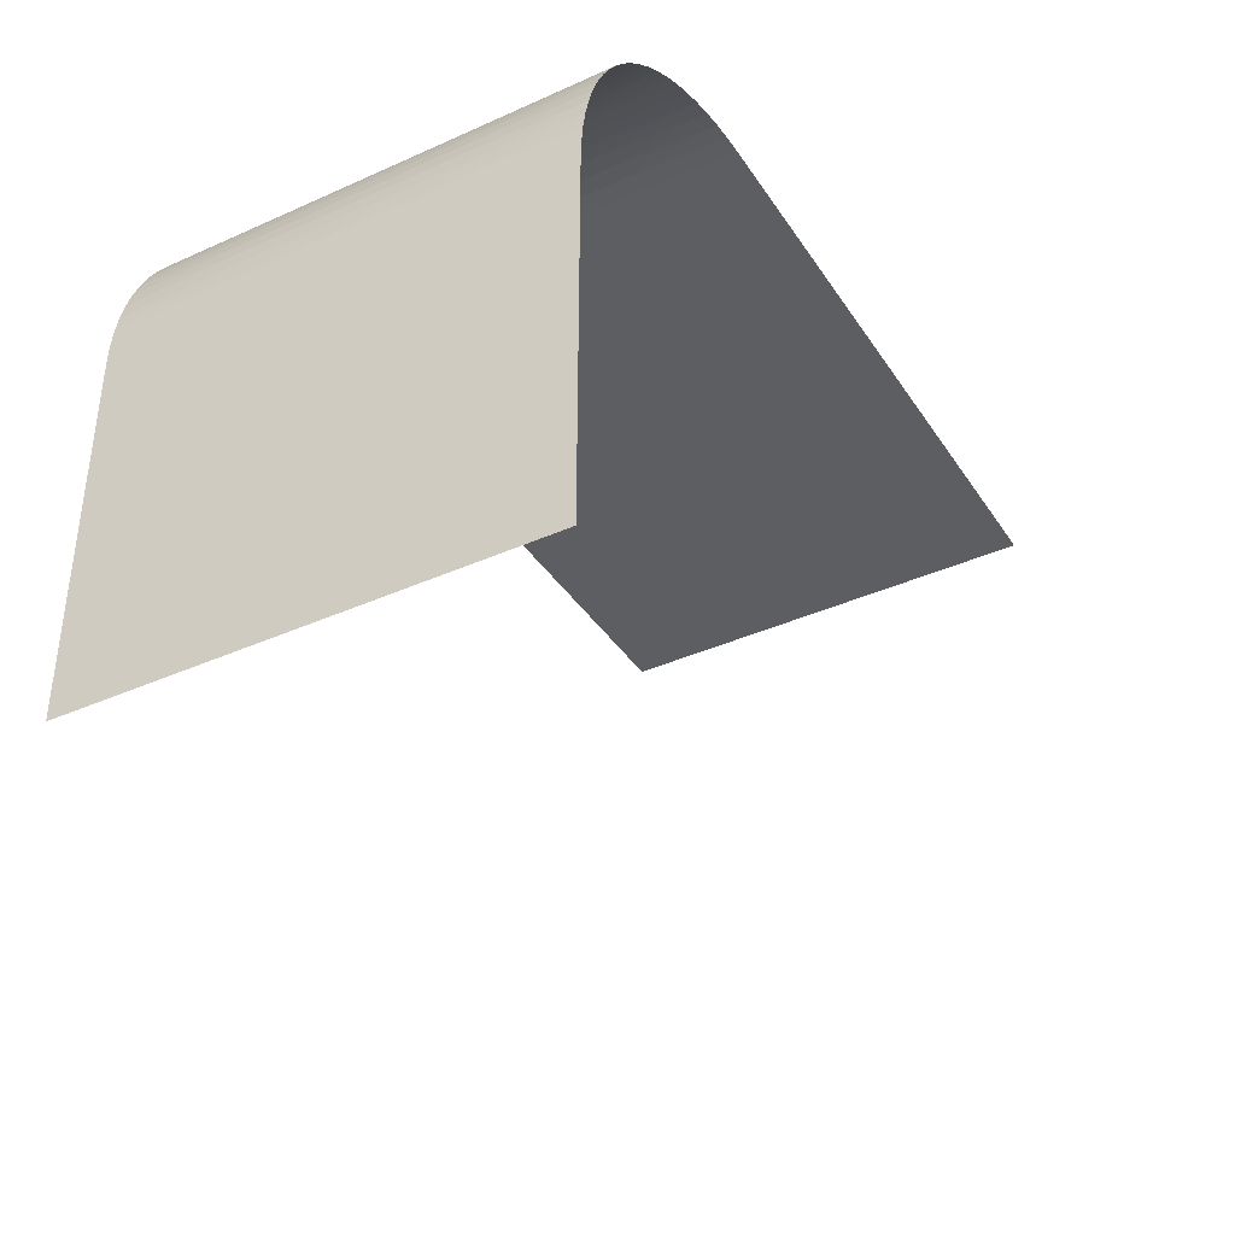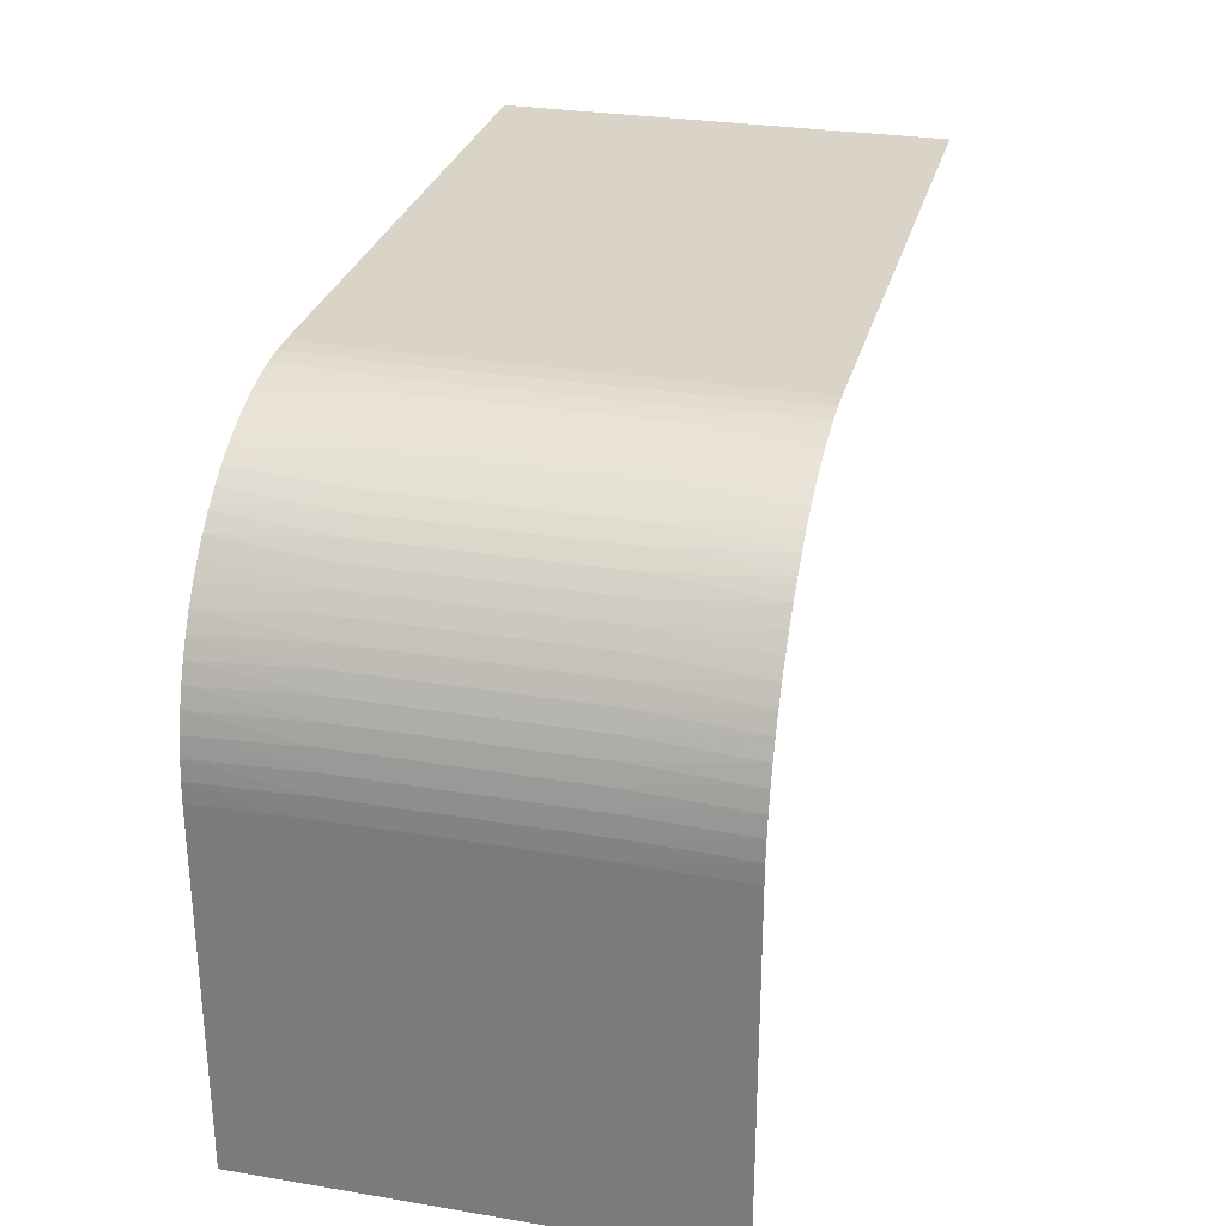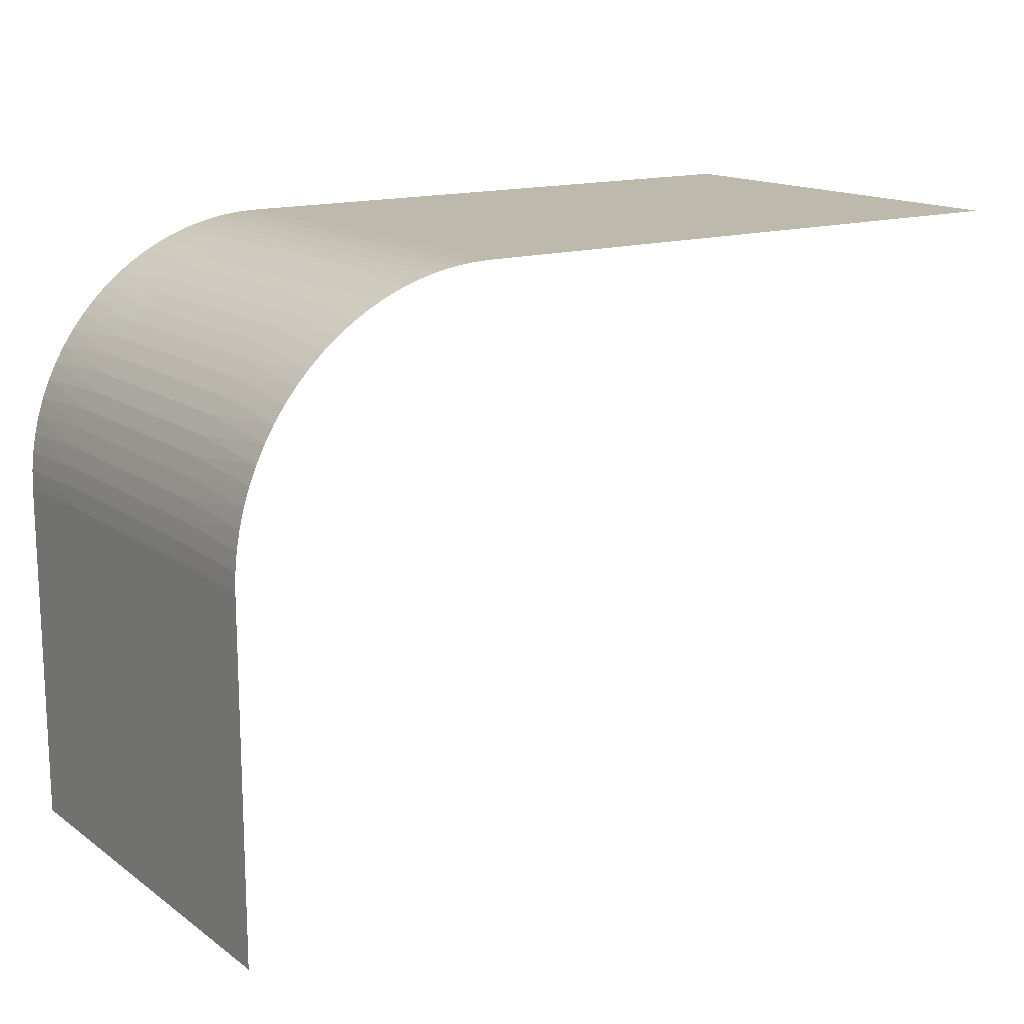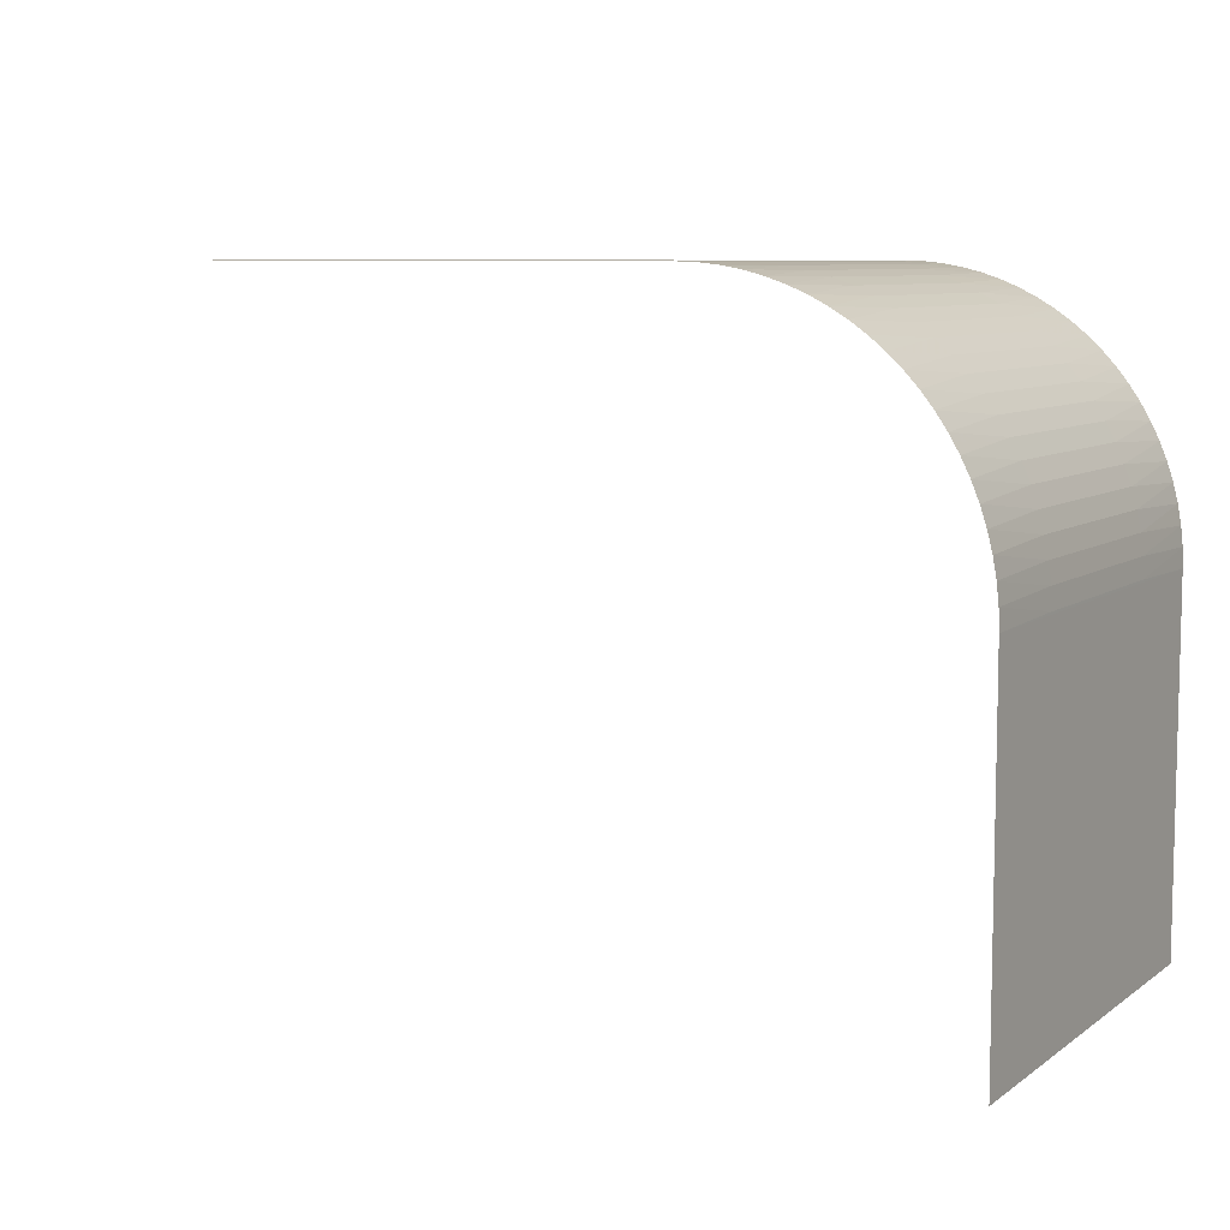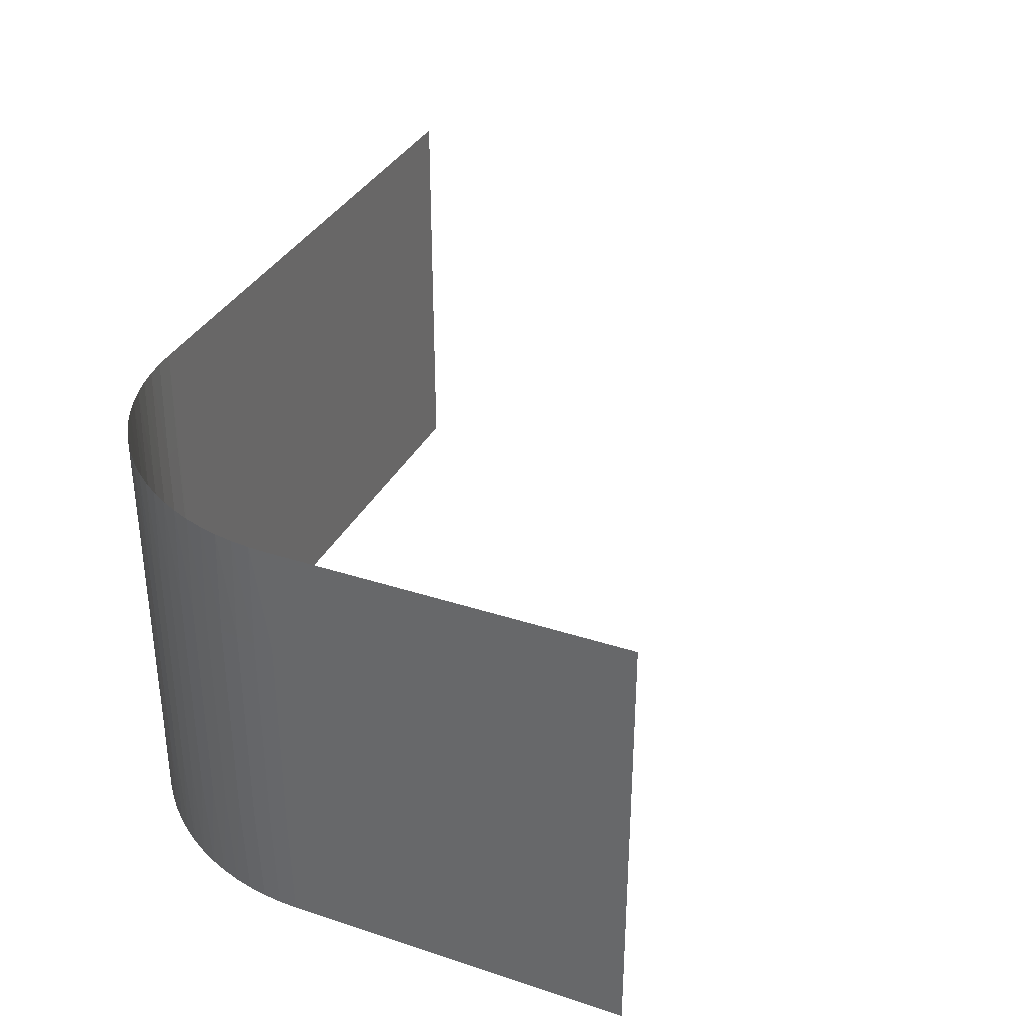
<metadata>
{"format":"obj","ext":"obj","renderer":"f3d","projection":"perspective","resolution":1024,"background":"white","views":[{"elev":-38.0,"azim":119.7,"up":"+Z"},{"elev":28.8,"azim":104.0,"up":"+Z"},{"elev":15.1,"azim":145.2,"up":"+Z"},{"elev":8.0,"azim":29.4,"up":"+Z"},{"elev":34.4,"azim":113.8,"up":"+Y"}]}
</metadata>
<code>
g MeshBody1
v 50 25 20
v 49.96 25 21.07
v 49.85 25 22.13
v 49.66 25 23.19
v 49.39 25 24.23
v 49.05 25 25.24
v 48.64 25 26.23
v 48.17 25 27.19
v 47.62 25 28.11
v 47.01 25 28.99
v 46.34 25 29.82
v 45.61 25 30.61
v 44.82 25 31.34
v 43.99 25 32.01
v 43.11 25 32.62
v 42.19 25 33.17
v 41.23 25 33.64
v 40.24 25 34.05
v 39.23 25 34.39
v 38.19 25 34.66
v 37.13 25 34.85
v 36.07 25 34.96
v 35 25 35
v 35 18.75 35
v 35 12.5 35
v 35 6.25 35
v 35 0 35
v 36.07 0 34.96
v 37.13 0 34.85
v 38.19 0 34.66
v 39.23 0 34.39
v 40.24 0 34.05
v 41.23 0 33.64
v 42.19 0 33.17
v 43.11 0 32.62
v 43.99 0 32.01
v 44.82 0 31.34
v 45.61 0 30.61
v 46.34 0 29.82
v 47.01 0 28.99
v 47.62 0 28.11
v 48.17 0 27.19
v 48.64 0 26.23
v 49.05 0 25.24
v 49.39 0 24.23
v 49.66 0 23.19
v 49.85 0 22.13
v 49.96 0 21.07
v 50 0 20
v 50 6.25 20
v 50 12.5 20
v 50 18.75 20
v 50 18.75 20.14
v 50 12.5 20.14
v 50 6.25 20.14
v 49.95 18.75 21.25
v 49.95 12.5 21.25
v 49.95 6.25 21.25
v 49.82 18.75 22.35
v 49.82 12.5 22.35
v 49.82 6.25 22.35
v 49.6 18.75 23.43
v 49.6 12.5 23.43
v 49.6 6.25 23.43
v 49.31 18.75 24.5
v 49.31 12.5 24.5
v 49.31 6.25 24.5
v 48.94 18.75 25.55
v 48.94 12.5 25.55
v 48.94 6.25 25.55
v 48.49 18.75 26.56
v 48.49 12.5 26.56
v 48.49 6.25 26.56
v 47.97 18.75 27.54
v 47.97 12.5 27.54
v 47.97 6.25 27.54
v 47.37 18.75 28.48
v 47.37 12.5 28.48
v 47.37 6.25 28.48
v 46.72 18.75 29.37
v 46.72 12.5 29.37
v 46.72 6.25 29.37
v 45.99 18.75 30.21
v 45.99 12.5 30.21
v 45.99 6.25 30.21
v 45.21 18.75 30.99
v 45.21 12.5 30.99
v 45.21 6.25 30.99
v 44.37 18.75 31.72
v 44.37 12.5 31.72
v 44.37 6.25 31.72
v 43.48 18.75 32.37
v 43.48 12.5 32.37
v 43.48 6.25 32.37
v 42.54 18.75 32.97
v 42.54 12.5 32.97
v 42.54 6.25 32.97
v 41.56 18.75 33.49
v 41.56 12.5 33.49
v 41.56 6.25 33.49
v 40.55 18.75 33.94
v 40.55 12.5 33.94
v 40.55 6.25 33.94
v 39.5 18.75 34.31
v 39.5 12.5 34.31
v 39.5 6.25 34.31
v 38.43 18.75 34.6
v 38.43 12.5 34.6
v 38.43 6.25 34.6
v 37.35 18.75 34.82
v 37.35 12.5 34.82
v 37.35 6.25 34.82
v 36.25 18.75 34.95
v 36.25 12.5 34.95
v 36.25 6.25 34.95
v 35.14 18.75 35
v 35.14 12.5 35
v 35.14 6.25 35
v 28 25 35
v 21 25 35
v 14 25 35
v 7 25 35
v 0 25 35
v 0 18.75 35
v 0 12.5 35
v 0 6.25 35
v 0 0 35
v 7 0 35
v 14 0 35
v 21 0 35
v 28 0 35
v 28 6.25 35
v 21 6.25 35
v 14 6.25 35
v 7 6.25 35
v 28 12.5 35
v 21 12.5 35
v 14 12.5 35
v 7 12.5 35
v 28 18.75 35
v 21 18.75 35
v 14 18.75 35
v 7 18.75 35
v 50 0 13.33
v 50 0 6.667
v 50 0 0
v 50 6.25 0
v 50 12.5 0
v 50 18.75 0
v 50 25 0
v 50 25 6.667
v 50 25 13.33
v 50 6.25 13.33
v 50 12.5 13.33
v 50 18.75 13.33
v 50 6.25 6.667
v 50 12.5 6.667
v 50 18.75 6.667
f 52 1 53
f 53 1 2
f 53 2 56
f 56 2 3
f 56 3 59
f 59 3 4
f 59 4 62
f 62 4 5
f 62 5 65
f 65 5 6
f 65 6 68
f 68 6 7
f 68 7 71
f 71 7 8
f 71 8 74
f 74 8 9
f 74 9 77
f 77 9 10
f 77 10 80
f 80 10 11
f 80 11 83
f 83 11 12
f 83 12 86
f 86 12 13
f 86 13 89
f 89 13 14
f 89 14 92
f 92 14 15
f 92 15 95
f 95 15 16
f 95 16 98
f 98 16 17
f 98 17 101
f 101 17 18
f 101 18 104
f 104 18 19
f 104 19 107
f 107 19 20
f 107 20 110
f 110 20 21
f 110 21 113
f 113 21 22
f 113 22 116
f 116 22 23
f 116 23 24
f 24 25 116
f 116 25 117
f 116 117 113
f 113 117 114
f 113 114 110
f 110 114 111
f 110 111 107
f 107 111 108
f 107 108 104
f 104 108 105
f 104 105 101
f 101 105 102
f 101 102 98
f 98 102 99
f 98 99 95
f 95 99 96
f 95 96 92
f 92 96 93
f 92 93 89
f 89 93 90
f 89 90 86
f 86 90 87
f 86 87 83
f 83 87 84
f 83 84 80
f 80 84 81
f 80 81 77
f 77 81 78
f 77 78 74
f 74 78 75
f 74 75 71
f 71 75 72
f 71 72 68
f 68 72 69
f 68 69 65
f 65 69 66
f 65 66 62
f 62 66 63
f 62 63 59
f 59 63 60
f 59 60 56
f 56 60 57
f 56 57 53
f 53 57 54
f 53 54 52
f 52 54 51
f 51 54 55
f 51 55 50
f 50 55 49
f 49 55 48
f 48 55 58
f 48 58 47
f 47 58 61
f 47 61 46
f 46 61 64
f 46 64 45
f 45 64 67
f 45 67 44
f 44 67 70
f 44 70 43
f 43 70 73
f 43 73 42
f 42 73 76
f 42 76 41
f 41 76 79
f 41 79 40
f 40 79 82
f 40 82 39
f 39 82 85
f 39 85 38
f 38 85 88
f 38 88 37
f 37 88 91
f 37 91 36
f 36 91 94
f 36 94 35
f 35 94 97
f 35 97 34
f 34 97 100
f 34 100 33
f 33 100 103
f 33 103 32
f 32 103 106
f 32 106 31
f 31 106 109
f 31 109 30
f 30 109 112
f 30 112 29
f 29 112 115
f 29 115 28
f 28 115 118
f 28 118 27
f 27 118 26
f 26 118 117
f 26 117 25
f 58 55 54
f 58 54 57
f 61 58 57
f 61 57 60
f 64 61 60
f 64 60 63
f 67 64 63
f 67 63 66
f 70 67 66
f 70 66 69
f 73 70 69
f 73 69 72
f 76 73 72
f 76 72 75
f 79 76 75
f 79 75 78
f 82 79 78
f 82 78 81
f 85 82 81
f 85 81 84
f 88 85 84
f 88 84 87
f 91 88 87
f 91 87 90
f 94 91 90
f 94 90 93
f 97 94 93
f 97 93 96
f 100 97 96
f 100 96 99
f 103 100 99
f 103 99 102
f 106 103 102
f 106 102 105
f 109 106 105
f 109 105 108
f 112 109 108
f 112 108 111
f 115 112 111
f 115 111 114
f 118 115 114
f 118 114 117
f 131 27 132
f 132 27 26
f 132 26 136
f 136 26 25
f 136 25 140
f 140 25 24
f 140 24 119
f 119 24 23
f 119 120 140
f 140 120 141
f 140 141 136
f 136 141 137
f 136 137 132
f 132 137 133
f 132 133 131
f 131 133 130
f 130 133 134
f 130 134 129
f 129 134 135
f 129 135 128
f 128 135 126
f 128 126 127
f 120 121 141
f 141 121 142
f 141 142 137
f 137 142 138
f 137 138 133
f 133 138 134
f 121 122 142
f 142 122 143
f 142 143 138
f 138 143 139
f 138 139 134
f 134 139 135
f 122 123 143
f 143 123 124
f 143 124 139
f 139 124 125
f 139 125 135
f 135 125 126
f 1 52 152
f 152 52 155
f 152 155 151
f 151 155 158
f 151 158 150
f 150 158 149
f 149 158 157
f 149 157 148
f 148 157 156
f 148 156 147
f 147 156 145
f 147 145 146
f 52 51 155
f 155 51 154
f 155 154 158
f 158 154 157
f 51 50 154
f 154 50 153
f 154 153 157
f 157 153 156
f 50 49 153
f 153 49 144
f 153 144 156
f 156 144 145

</code>
